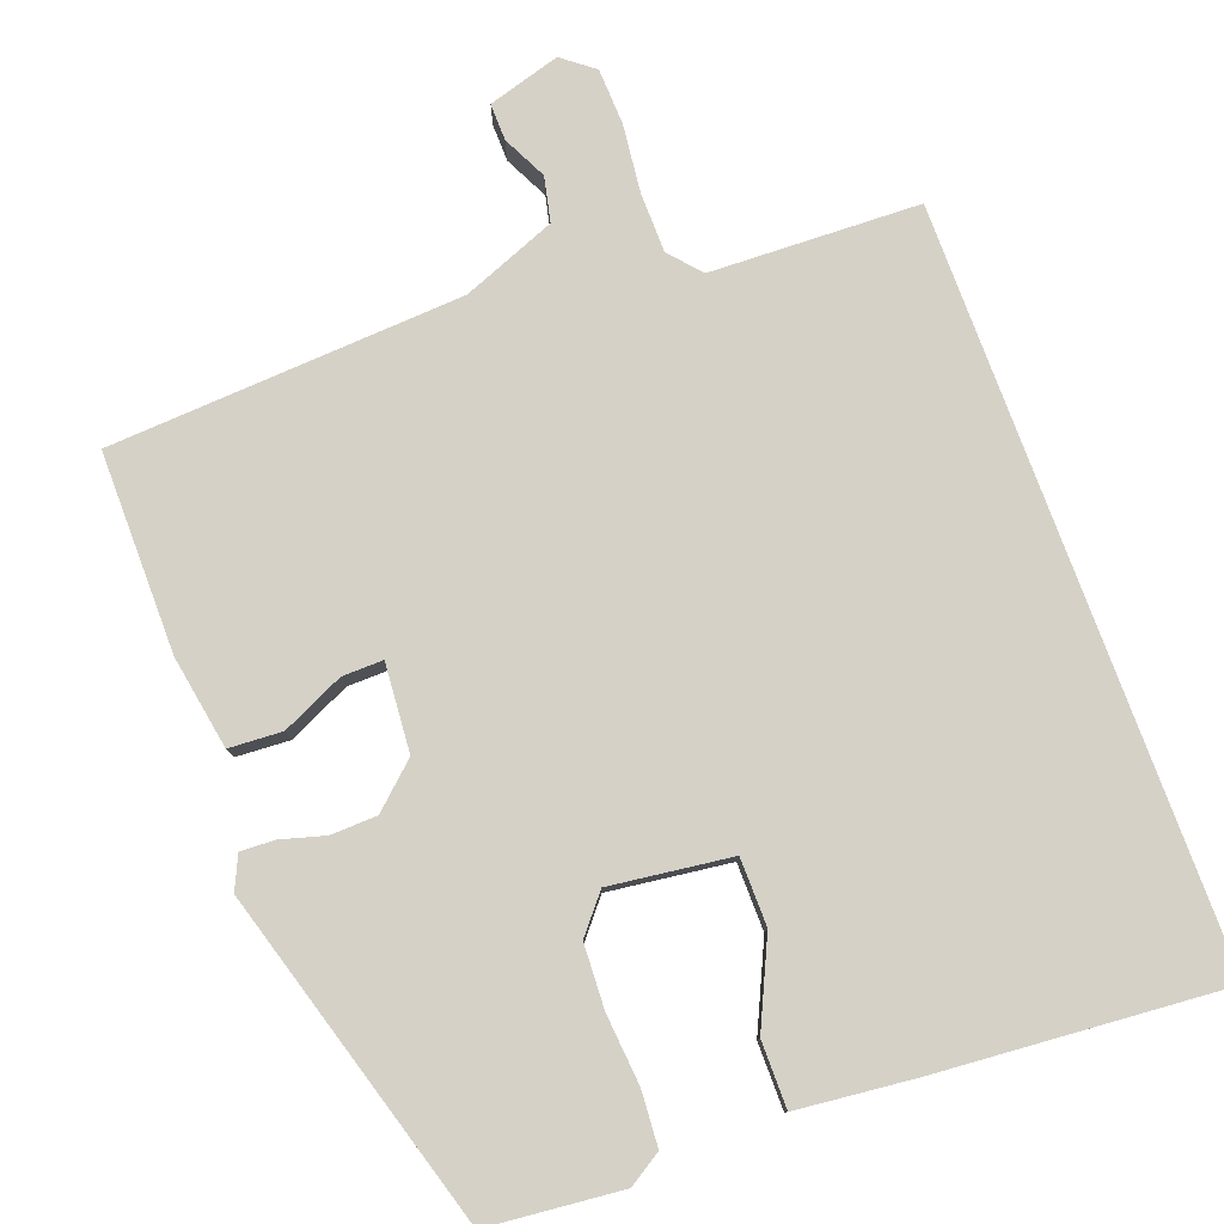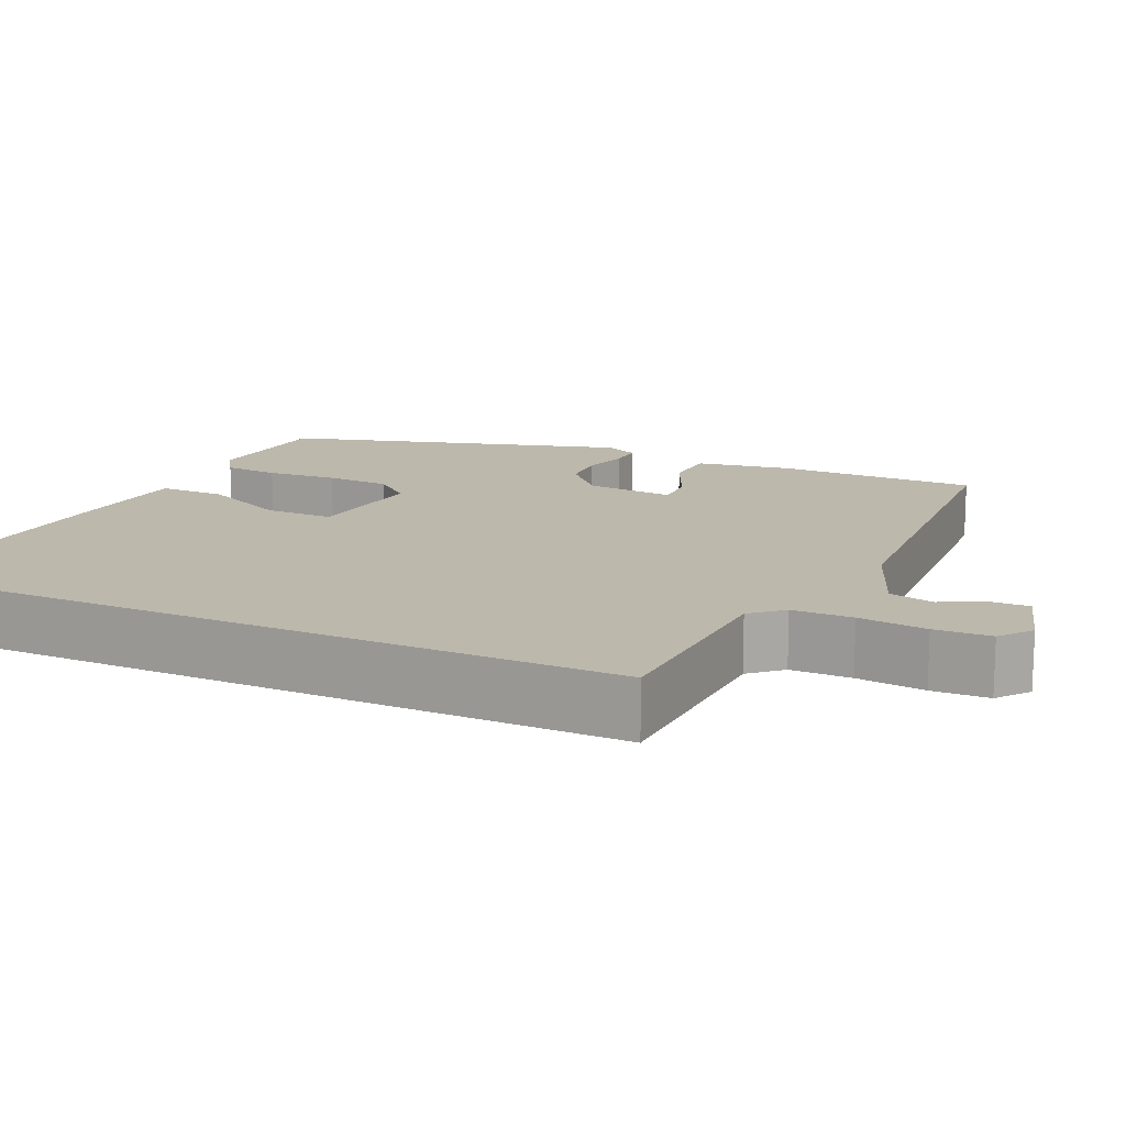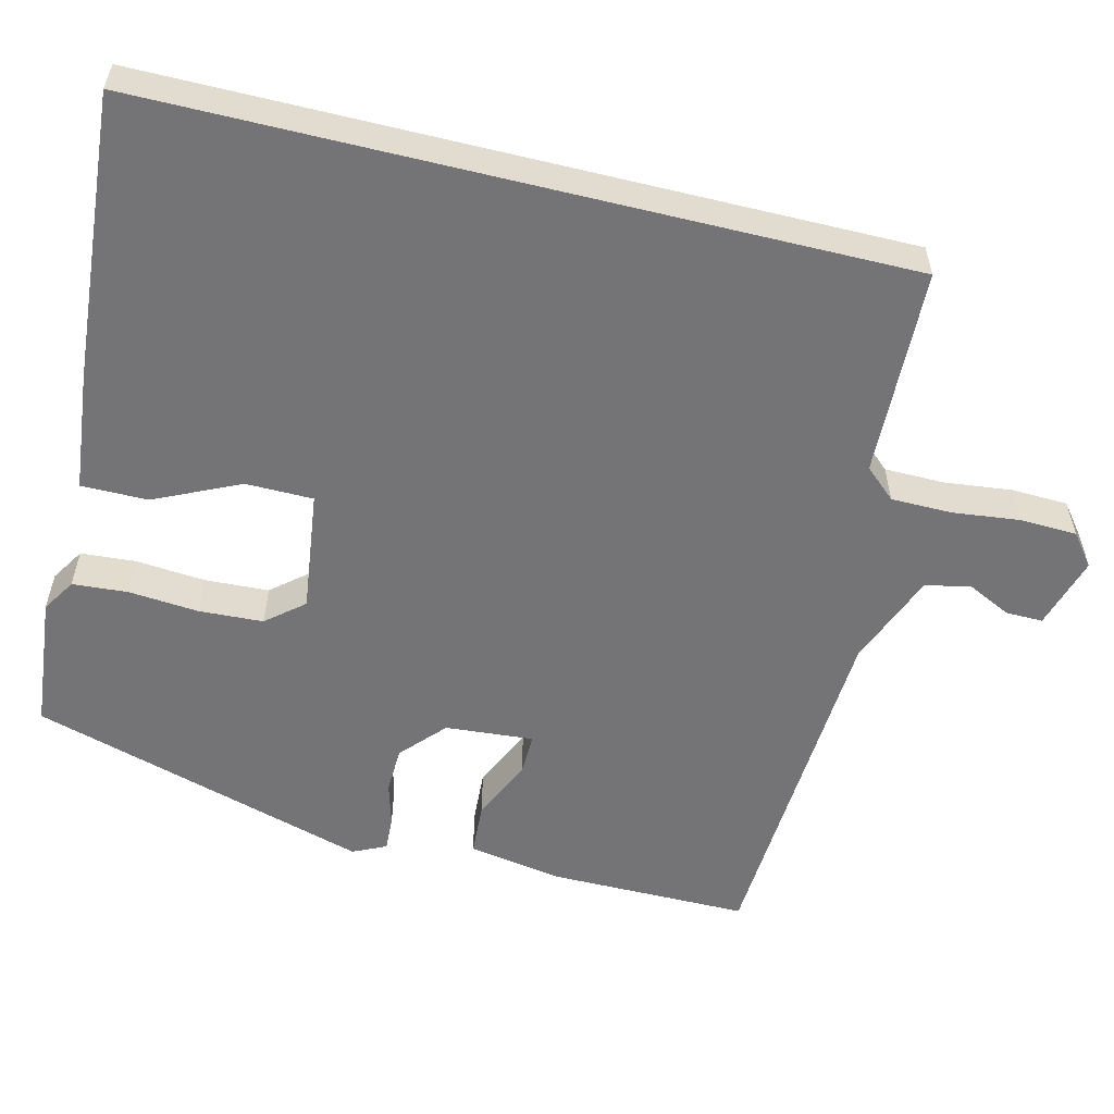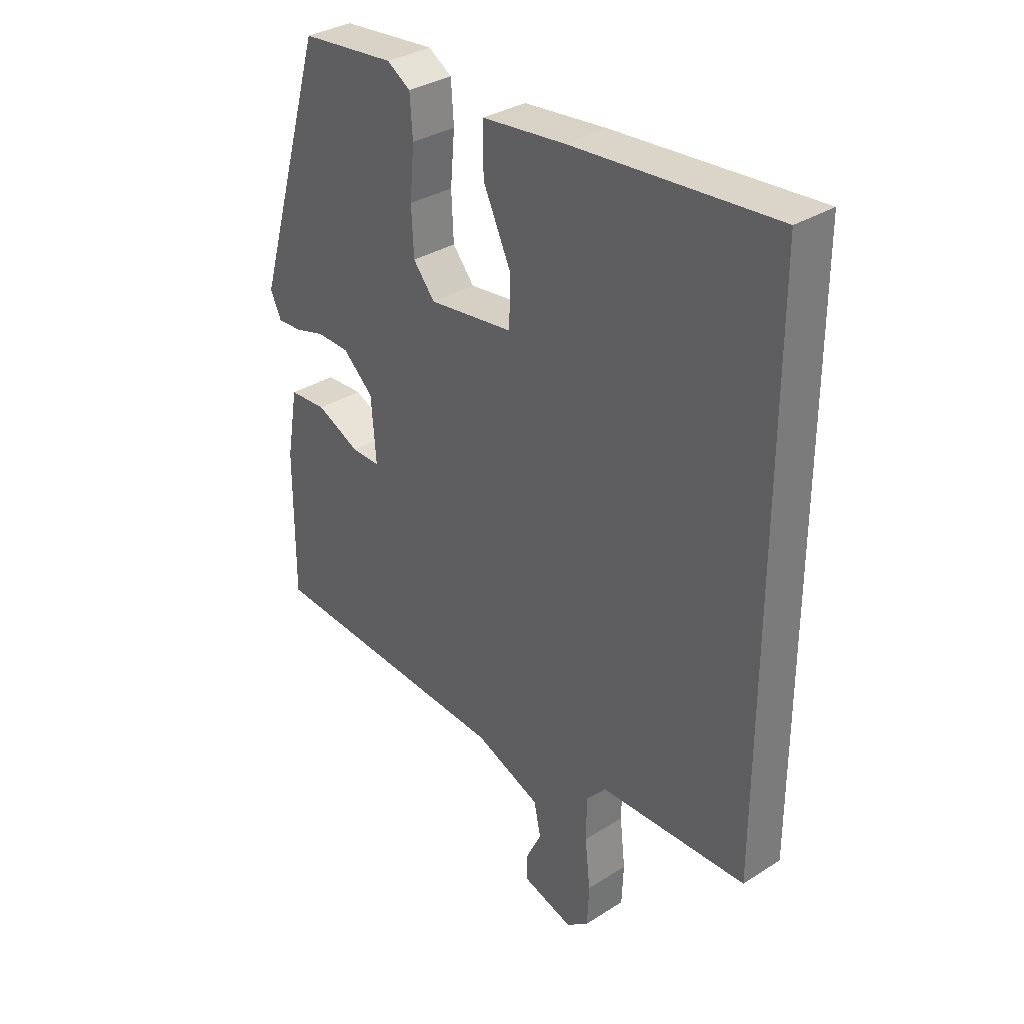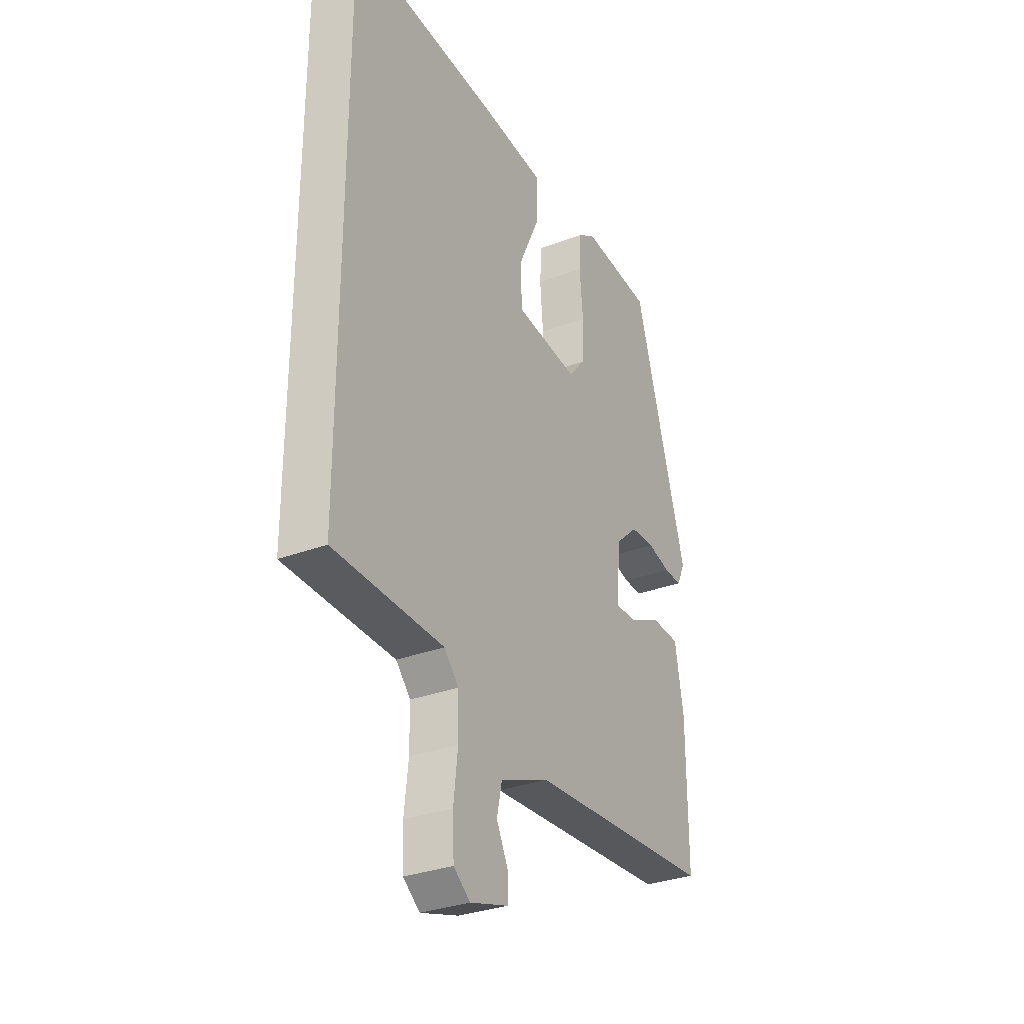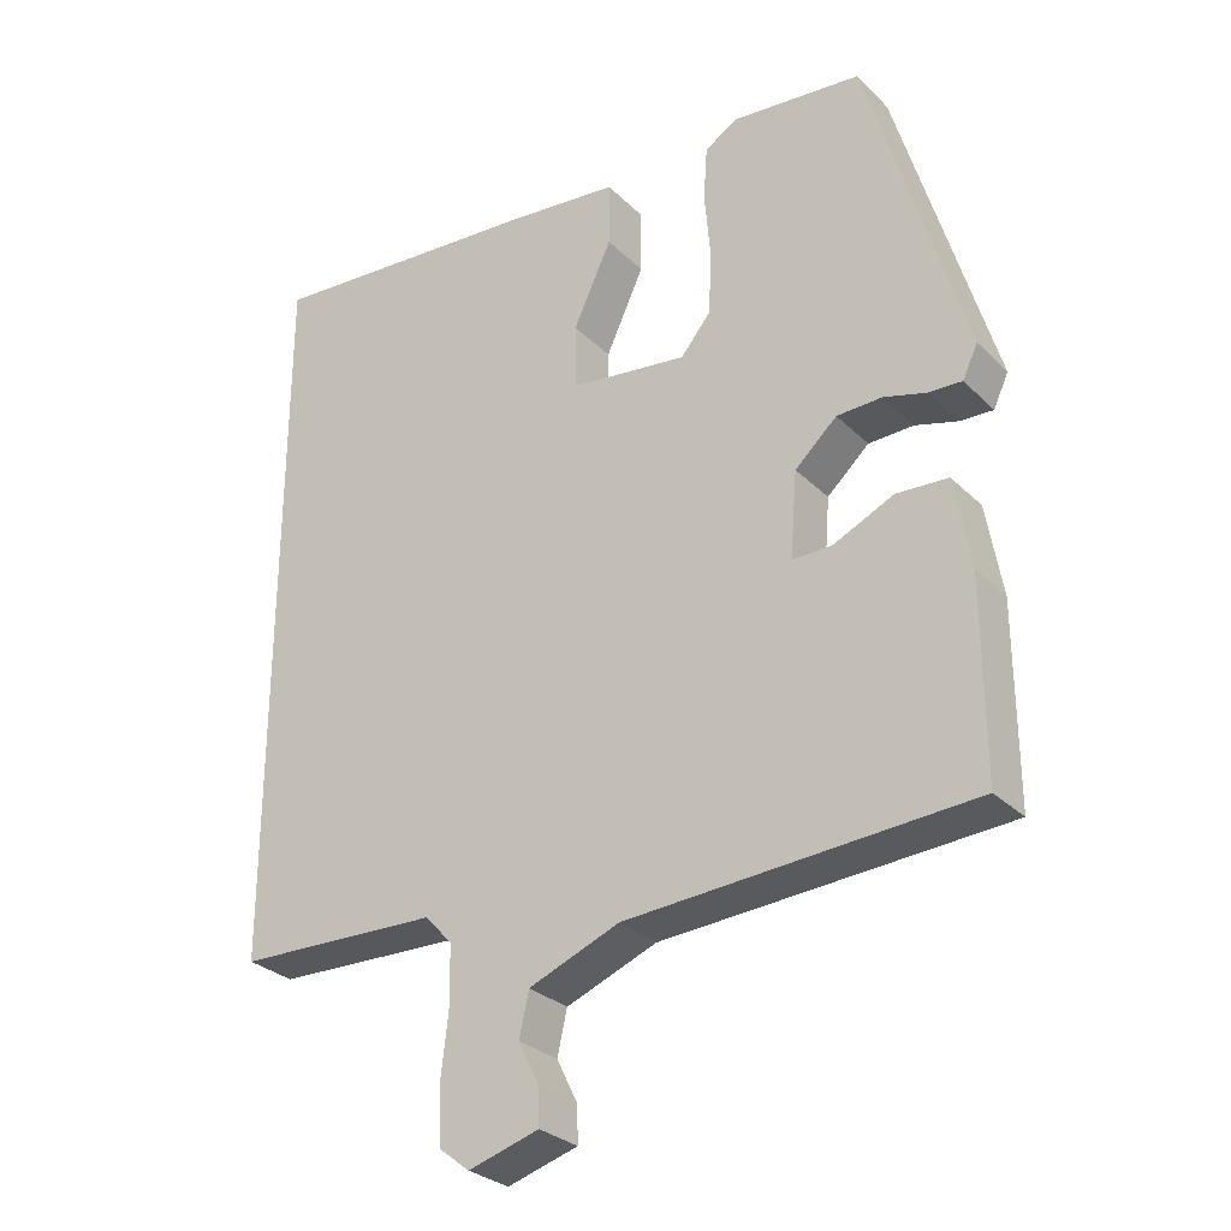
<metadata>
{"format":"obj","ext":"obj","renderer":"f3d","projection":"perspective","resolution":1024,"background":"white","views":[{"elev":79.2,"azim":-20.3,"up":"+Y"},{"elev":14.6,"azim":114.9,"up":"+Y"},{"elev":-56.3,"azim":76.2,"up":"+Y"},{"elev":33.3,"azim":49.0,"up":"+Z"},{"elev":-31.1,"azim":118.5,"up":"+Z"},{"elev":-29.2,"azim":-144.5,"up":"+Z"}]}
</metadata>
<code>
v -0.39 0.07 0.482
v -0.216 0.07 0.499
v -0.173 0.07 0.472
v -0.168 0.07 0.401
v -0.176 0.07 0.31
v -0.172 0.07 0.227
v -0.132 0.07 0.179
v 0.025 0.07 0.199
v 0.026 0.07 0.286
v -0.025 0.07 0.396
v -0.025 0.07 0.482
v 0.128 0.07 0.498
v 0.5 0.07 0.527
v 0.5 0.07 -0.442
v 0.23 0.07 -0.451
v 0.194 0.07 -0.491
v 0.193 0.07 -0.569
v 0.203 0.07 -0.657
v 0.2 0.07 -0.73
v 0.159 0.07 -0.762
v 0.065 0.07 -0.734
v 0.066 0.07 -0.686
v 0.094 0.07 -0.629
v 0.081 0.07 -0.571
v -0.04 0.07 -0.523
v -0.498 0.07 -0.495
v -0.497 0.07 -0.236
v -0.476 0.07 -0.115
v -0.407 0.07 -0.111
v -0.327 0.07 -0.148
v -0.274 0.07 -0.149
v -0.283 0.07 -0.035
v -0.339 0.07 0.016
v -0.399 0.07 0.018
v -0.456 0.07 0.002
v -0.5 0.07 0
v -0.52 0.07 0.043
v -0.39 0 0.482
v -0.216 0 0.499
v -0.173 0 0.472
v -0.168 0 0.401
v -0.176 0 0.31
v -0.172 0 0.227
v -0.132 0 0.179
v 0.025 0 0.199
v 0.026 0 0.286
v -0.025 0 0.396
v -0.025 0 0.482
v 0.128 0 0.498
v 0.5 0 0.527
v 0.5 0 -0.442
v 0.23 0 -0.451
v 0.194 0 -0.491
v 0.193 0 -0.569
v 0.203 0 -0.657
v 0.2 0 -0.73
v 0.159 0 -0.762
v 0.065 0 -0.734
v 0.066 0 -0.686
v 0.094 0 -0.629
v 0.081 0 -0.571
v -0.04 0 -0.523
v -0.498 0 -0.495
v -0.497 0 -0.236
v -0.476 0 -0.115
v -0.407 0 -0.111
v -0.327 0 -0.148
v -0.274 0 -0.149
v -0.283 0 -0.035
v -0.339 0 0.016
v -0.399 0 0.018
v -0.456 0 0.002
v -0.5 0 0
v -0.52 0 0.043
f 34 35 36 37
f 33 34 37 1
f 32 33 1 2
f 31 32 2 3
f 27 28 29 30
f 25 26 27 30
f 24 25 30 31
f 20 21 22 23
f 20 23 24
f 17 18 19 20
f 16 17 20 24
f 15 16 24 31
f 9 10 11 12
f 8 9 12 13
f 31 3 4 5
f 31 5 6
f 15 31 6 7
f 8 13 14 15
f 7 8 15
f 74 73 72 71
f 38 74 71 70
f 39 38 70 69
f 40 39 69 68
f 67 66 65 64
f 67 64 63 62
f 68 67 62 61
f 60 59 58 57
f 61 60 57
f 57 56 55 54
f 61 57 54 53
f 68 61 53 52
f 49 48 47 46
f 50 49 46 45
f 42 41 40 68
f 43 42 68
f 44 43 68 52
f 52 51 50 45
f 52 45 44
f 1 38 39 2
f 2 39 40 3
f 3 40 41 4
f 4 41 42 5
f 5 42 43 6
f 6 43 44 7
f 7 44 45 8
f 8 45 46 9
f 9 46 47 10
f 10 47 48 11
f 11 48 49 12
f 12 49 50 13
f 13 50 51 14
f 14 51 52 15
f 15 52 53 16
f 16 53 54 17
f 17 54 55 18
f 18 55 56 19
f 19 56 57 20
f 20 57 58 21
f 21 58 59 22
f 22 59 60 23
f 23 60 61 24
f 24 61 62 25
f 25 62 63 26
f 26 63 64 27
f 27 64 65 28
f 28 65 66 29
f 29 66 67 30
f 30 67 68 31
f 31 68 69 32
f 32 69 70 33
f 33 70 71 34
f 34 71 72 35
f 35 72 73 36
f 36 73 74 37
f 37 74 38 1

</code>
